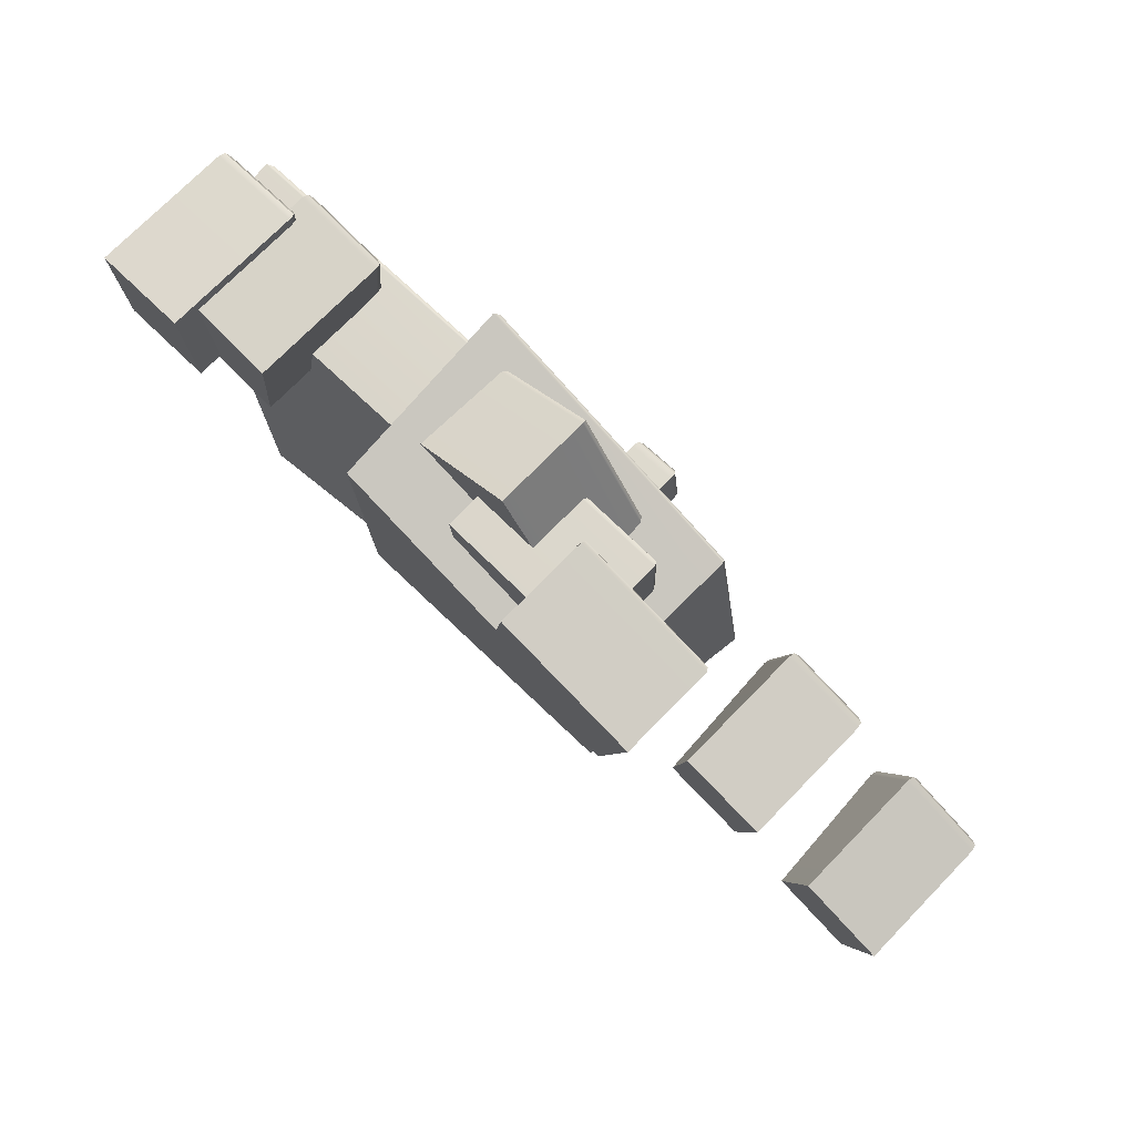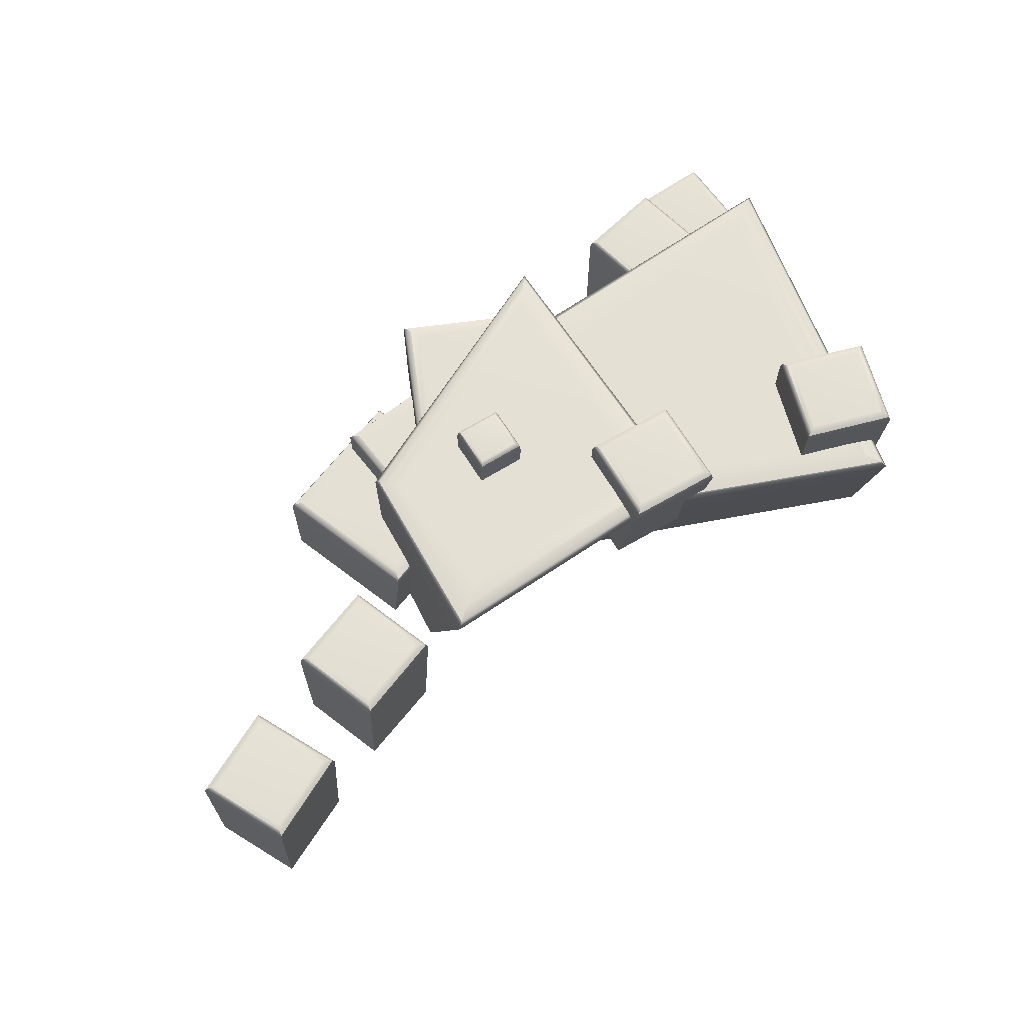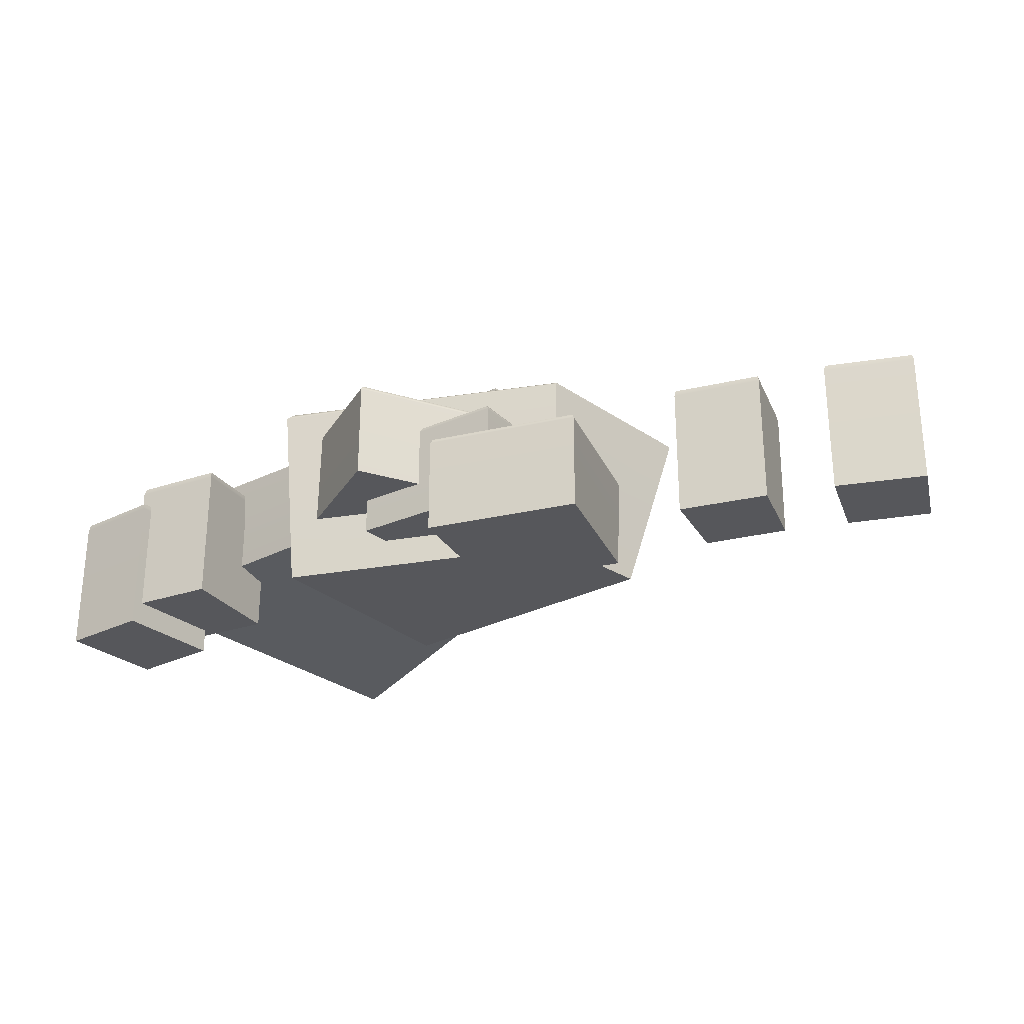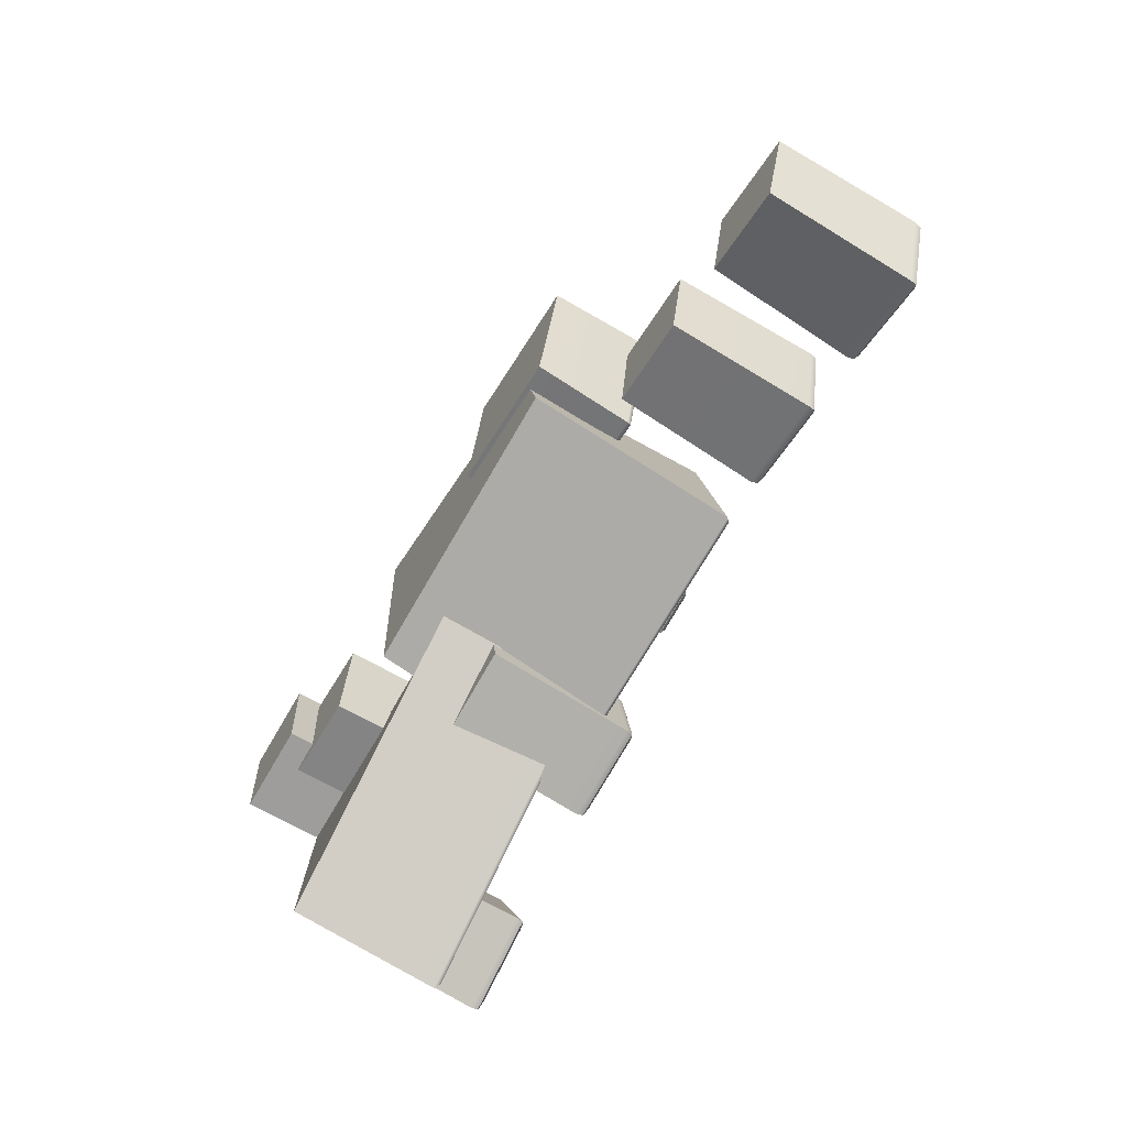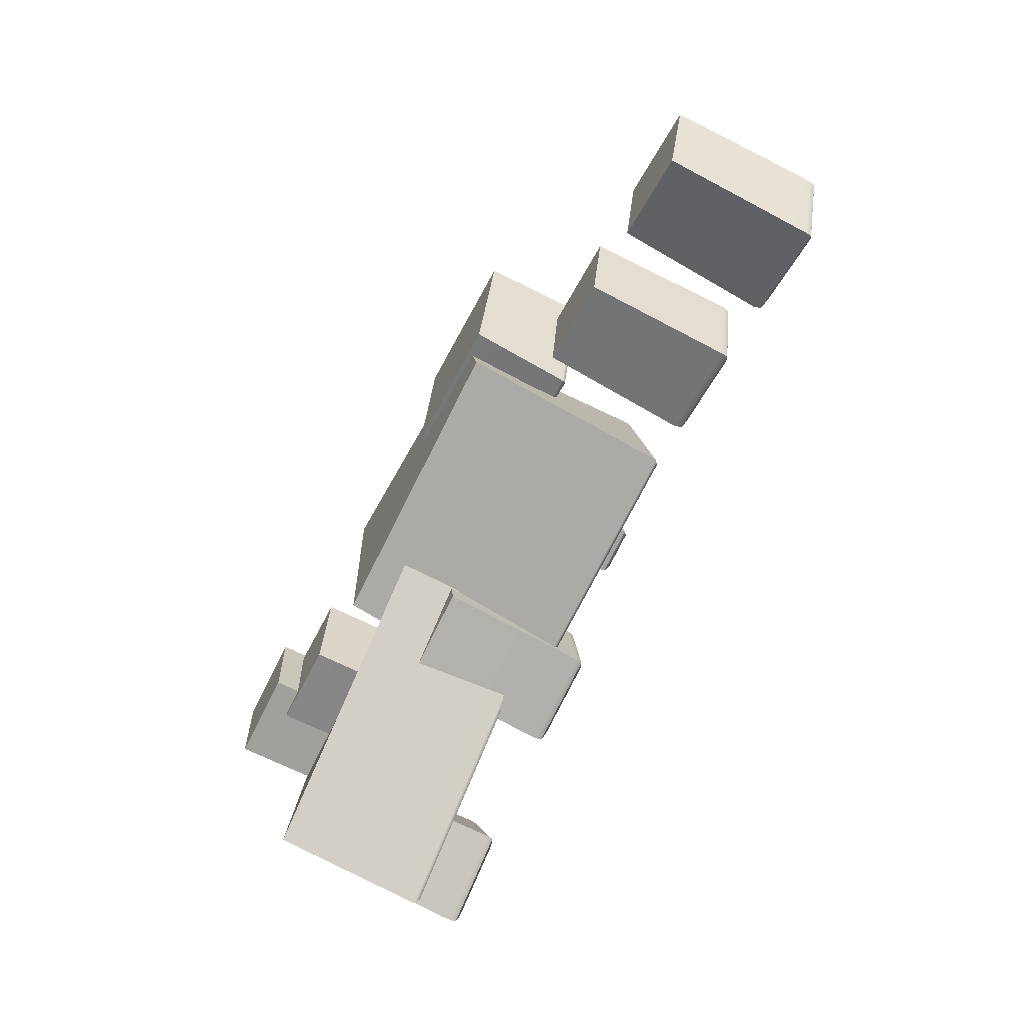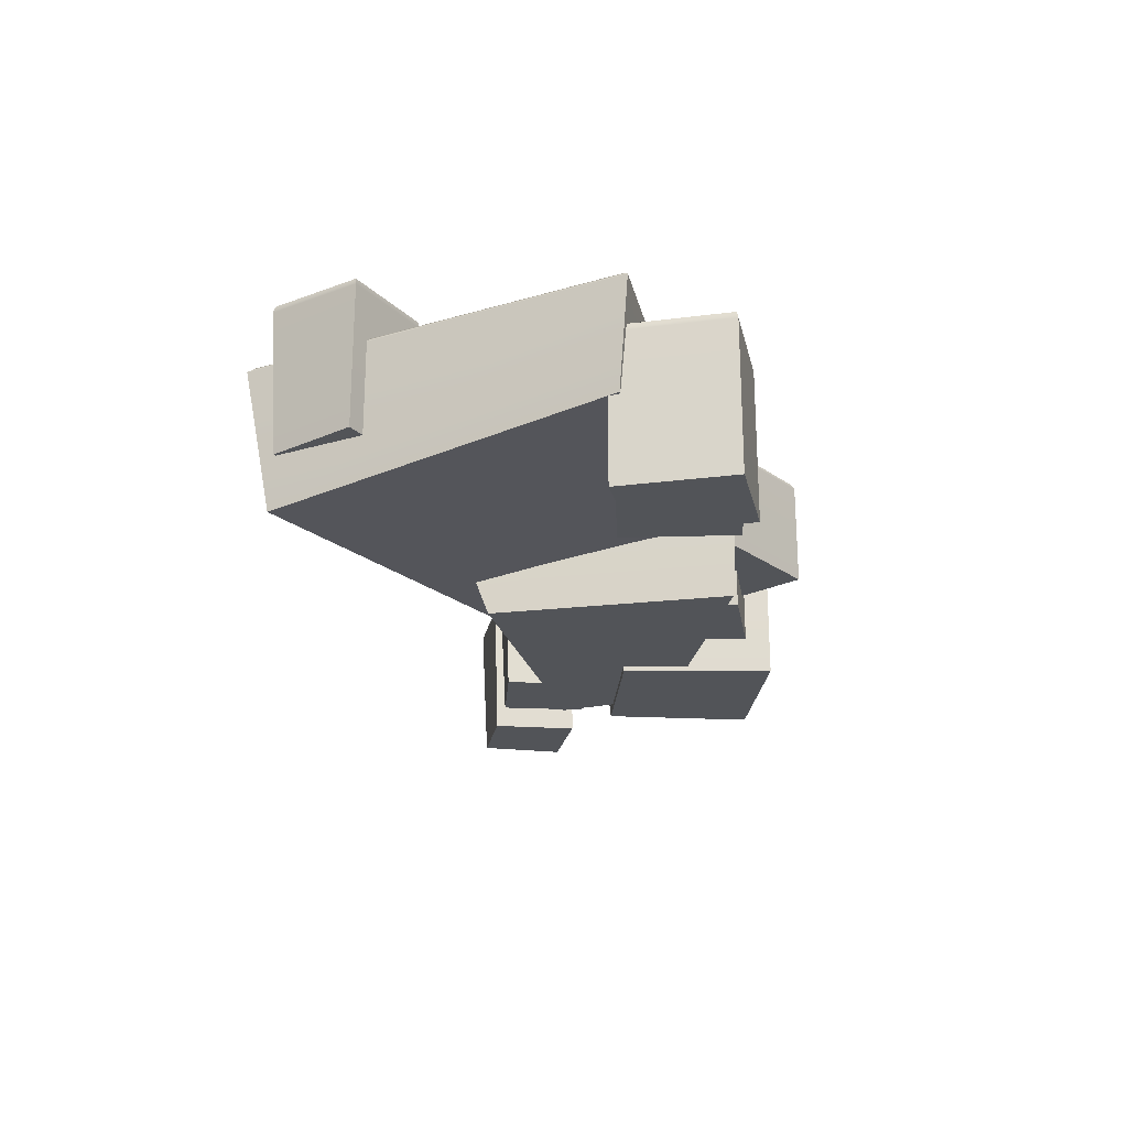
<metadata>
{"format":"obj","ext":"obj","renderer":"f3d","projection":"perspective","resolution":1024,"background":"white","views":[{"elev":74.3,"azim":44.4,"up":"+Z"},{"elev":65.6,"azim":140.9,"up":"+Y"},{"elev":-27.1,"azim":33.2,"up":"+Y"},{"elev":-66.7,"azim":59.7,"up":"+Z"},{"elev":-67.6,"azim":63.2,"up":"+Z"},{"elev":-22.8,"azim":-81.8,"up":"+Y"}]}
</metadata>
<code>
g default
v 37.85 4.189 -11.63
v 42.01 4.189 -9.746
v 39.93 4.189 -15.43
v 43.76 4.189 -13.61
v 37.85 10.96 -11.63
v 37.93 11.27 -11.66
v 38.15 11.37 -11.75
v 38.45 11.45 -11.86
v 41.78 11.45 -10.35
v 41.9 11.37 -10.05
v 41.98 11.27 -9.827
v 42.01 10.96 -9.746
v 39.96 11.45 -15.19
v 39.85 11.37 -15.49
v 39.76 11.27 -15.71
v 39.73 10.96 -15.8
v 43.29 11.45 -13.68
v 43.59 11.37 -13.79
v 43.82 11.27 -13.88
v 43.9 10.96 -13.91
g block_hill Block_Hills
f 3 4 2 1
f 8 7 10 9
f 7 6 11 10
f 6 5 12 11
f 1 2 12 5
f 8 9 17 13
f 16 20 4 3
f 2 4 20 12
f 3 1 5 16
f 11 12 20 19
f 9 10 18 17
f 10 11 19 18
f 5 6 15 16
f 6 7 14 15
f 7 8 13 14
f 16 15 19 20
f 15 14 18 19
f 14 13 17 18
g default
v 48.51 4.189 -7.893
v 53.03 4.189 -7.196
v 49.01 4.189 -11.16
v 53.53 4.189 -10.46
v 48.51 10.96 -7.893
v 48.58 11.27 -7.944
v 48.77 11.37 -8.084
v 49.03 11.45 -8.275
v 52.64 11.45 -7.718
v 52.84 11.37 -7.457
v 52.98 11.27 -7.266
v 53.03 10.96 -7.196
v 49.59 11.45 -11.89
v 49.4 11.37 -12.15
v 49.26 11.27 -12.34
v 49.21 10.96 -12.41
v 53.2 11.45 -11.33
v 53.46 11.37 -11.52
v 53.65 11.27 -11.66
v 53.72 10.96 -11.71
g Block_Hills block_hill1
f 23 24 22 21
f 28 27 30 29
f 27 26 31 30
f 26 25 32 31
f 21 22 32 25
f 28 29 37 33
f 36 40 24 23
f 22 24 40 32
f 23 21 25 36
f 31 32 40 39
f 29 30 38 37
f 30 31 39 38
f 25 26 35 36
f 26 27 34 35
f 27 28 33 34
f 36 35 39 40
f 35 34 38 39
f 34 33 37 38
g default
v 35.18 3.567 -0.1422
v 50.35 3.567 1.423
v 40.12 1.627 -15.61
v 53.18 1.627 -8.549
v 34.78 8.612 0.2859
v 35.07 8.841 0.1402
v 35.87 8.913 -0.2579
v 36.97 8.974 -0.8017
v 49.26 8.974 -0.7674
v 49.81 8.913 0.3277
v 50.21 8.841 1.129
v 50.35 8.612 1.423
v 41.7 8.974 -14.87
v 41.15 8.913 -15.96
v 40.76 8.841 -16.77
v 40.61 8.612 -17.06
v 52.31 8.974 -9.059
v 52.81 8.913 -9.504
v 53.4 8.841 -9.862
v 53.67 8.612 -10
g Block_Hills BIg_block_hill
f 43 44 42 41
f 48 47 50 49
f 47 46 51 50
f 46 45 52 51
f 41 42 52 45
f 48 49 57 53
f 56 60 44 43
f 42 44 60 52
f 43 41 45 56
f 51 52 60 59
f 49 50 58 57
f 50 51 59 58
f 45 46 55 56
f 46 47 54 55
f 47 48 53 54
f 56 55 59 60
f 55 54 58 59
f 54 53 57 58
g default
v 34.97 -0.4026 4.595
v 39.53 -0.4026 4.936
v 35.36 -0.4026 -0.631
v 39.92 -0.4026 -0.2896
v 34.97 6.373 4.595
v 35.04 6.68 4.53
v 35.22 6.776 4.351
v 35.47 6.858 4.107
v 39.11 6.858 4.38
v 39.32 6.776 4.658
v 39.47 6.68 4.862
v 39.53 6.373 4.936
v 35.78 6.858 -0.07429
v 35.57 6.776 -0.3526
v 35.42 6.68 -0.5564
v 35.36 6.373 -0.631
v 39.43 6.858 0.1988
v 39.67 6.776 -0.04536
v 39.86 6.68 -0.2241
v 39.92 6.373 -0.2896
g Block_Hills block_hill3
f 63 64 62 61
f 68 67 70 69
f 67 66 71 70
f 66 65 72 71
f 61 62 72 65
f 68 69 77 73
f 76 80 64 63
f 62 64 80 72
f 63 61 65 76
f 71 72 80 79
f 69 70 78 77
f 70 71 79 78
f 65 66 75 76
f 66 67 74 75
f 67 68 73 74
f 76 75 79 80
f 75 74 78 79
f 74 73 77 78
g default
v 38.97 0.8116 4.467
v 43.52 0.8116 4.022
v 38.46 0.8116 -0.7492
v 43.01 0.8116 -1.194
v 38.97 7.587 4.467
v 39.03 7.894 4.391
v 39.18 7.99 4.184
v 39.38 8.072 3.901
v 43.02 8.072 3.545
v 43.27 7.99 3.783
v 43.45 7.894 3.958
v 43.52 7.587 4.022
v 38.97 8.072 -0.2721
v 38.72 7.99 -0.5106
v 38.53 7.894 -0.6853
v 38.46 7.587 -0.7492
v 42.61 8.072 -0.6278
v 42.81 7.99 -0.9108
v 42.96 7.894 -1.118
v 43.01 7.587 -1.194
g Block_Hills block_hill4
f 83 84 82 81
f 88 87 90 89
f 87 86 91 90
f 86 85 92 91
f 81 82 92 85
f 88 89 97 93
f 96 100 84 83
f 82 84 100 92
f 83 81 85 96
f 91 92 100 99
f 89 90 98 97
f 90 91 99 98
f 85 86 95 96
f 86 87 94 95
f 87 88 93 94
f 96 95 99 100
f 95 94 98 99
f 94 93 97 98
g default
v 49.69 0.3361 -7.912
v 49.11 0.3361 3.283
v 63.77 0.3361 -6.496
v 62.56 0.3361 -0.9805
v 50.27 9.748 -11.49
v 50.46 9.976 -11.23
v 50.99 10.05 -10.5
v 51.56 10.11 -9.654
v 50.05 10.11 2.318
v 49.32 10.05 3.075
v 48.78 9.976 3.63
v 48.58 9.748 3.833
v 62.4 10.11 -8.898
v 63.39 10.05 -9.615
v 64.12 9.976 -10.14
v 64.38 9.748 -10.33
v 61.95 10.11 -2.164
v 62.3 10.05 -1.763
v 62.59 9.976 -1.271
v 62.71 9.748 -1.04
g Block_Hills BIg_block_hill1
f 103 104 102 101
f 108 107 110 109
f 107 106 111 110
f 106 105 112 111
f 101 102 112 105
f 108 109 117 113
f 116 120 104 103
f 102 104 120 112
f 103 101 105 116
f 111 112 120 119
f 109 110 118 117
f 110 111 119 118
f 105 106 115 116
f 106 107 114 115
f 107 108 113 114
f 116 115 119 120
f 115 114 118 119
f 114 113 117 118
g default
v 55.72 4.537 -2.542
v 58.1 4.537 -2.241
v 56.02 4.537 -4.928
v 58.4 4.537 -4.626
v 55.72 11.31 -2.542
v 55.75 11.62 -2.57
v 55.85 11.72 -2.647
v 55.99 11.8 -2.751
v 57.89 11.8 -2.509
v 58 11.72 -2.375
v 58.07 11.62 -2.277
v 58.1 11.31 -2.241
v 56.23 11.8 -4.659
v 56.12 11.72 -4.794
v 56.05 11.62 -4.892
v 56.02 11.31 -4.928
v 58.14 11.8 -4.418
v 58.27 11.72 -4.522
v 58.37 11.62 -4.598
v 58.4 11.31 -4.626
g Block_Hills block_hill5
f 123 124 122 121
f 128 127 130 129
f 127 126 131 130
f 126 125 132 131
f 121 122 132 125
f 128 129 137 133
f 136 140 124 123
f 122 124 140 132
f 123 121 125 136
f 131 132 140 139
f 129 130 138 137
f 130 131 139 138
f 125 126 135 136
f 126 127 134 135
f 127 128 133 134
f 136 135 139 140
f 135 134 138 139
f 134 133 137 138
g default
v 67.28 3.031 -5.608
v 71.73 3.031 -6.648
v 66.61 3.031 -9.883
v 70.76 3.031 -10.78
v 67.28 9.806 -5.608
v 67.32 10.11 -5.681
v 67.45 10.21 -5.882
v 67.62 10.29 -6.157
v 71.18 10.29 -6.989
v 71.45 10.21 -6.819
v 71.65 10.11 -6.694
v 71.73 9.806 -6.648
v 66.78 10.29 -9.717
v 66.51 10.21 -9.888
v 66.31 10.11 -10.01
v 66.23 9.806 -10.06
v 70.34 10.29 -10.55
v 70.51 10.21 -10.82
v 70.64 10.11 -11.03
v 70.69 9.806 -11.1
g Block_Hills block_hill6
f 143 144 142 141
f 148 147 150 149
f 147 146 151 150
f 146 145 152 151
f 141 142 152 145
f 148 149 157 153
f 156 160 144 143
f 142 144 160 152
f 143 141 145 156
f 151 152 160 159
f 149 150 158 157
f 150 151 159 158
f 145 146 155 156
f 146 147 154 155
f 147 148 153 154
f 156 155 159 160
f 155 154 158 159
f 154 153 157 158
g default
v 75 3.031 -7.593
v 79.32 3.031 -9.102
v 73.89 3.031 -11.77
v 77.92 3.031 -13.1
v 75 9.806 -7.593
v 75.04 10.11 -7.671
v 75.14 10.21 -7.884
v 75.28 10.29 -8.175
v 78.74 10.29 -9.382
v 79.03 10.21 -9.242
v 79.24 10.11 -9.139
v 79.32 9.806 -9.102
v 74.08 10.29 -11.63
v 73.79 10.21 -11.77
v 73.57 10.11 -11.87
v 73.49 9.806 -11.91
v 77.53 10.29 -12.83
v 77.67 10.21 -13.12
v 77.77 10.11 -13.34
v 77.81 9.806 -13.42
g Block_Hills block_hill7
f 163 164 162 161
f 168 167 170 169
f 167 166 171 170
f 166 165 172 171
f 161 162 172 165
f 168 169 177 173
f 176 180 164 163
f 162 164 180 172
f 163 161 165 176
f 171 172 180 179
f 169 170 178 177
f 170 171 179 178
f 165 166 175 176
f 166 167 174 175
f 167 168 173 174
f 176 175 179 180
f 175 174 178 179
f 174 173 177 178
g default
v 58.66 0.1163 4.452
v 66.01 0.1163 2.733
v 57.56 0.1163 -2.608
v 64.42 0.1163 -4.084
v 58.66 4.866 4.452
v 58.74 5.081 4.331
v 58.94 5.148 3.999
v 59.22 5.206 3.545
v 65.1 5.206 2.17
v 65.56 5.148 2.452
v 65.89 5.081 2.658
v 66.01 4.866 2.733
v 57.85 5.206 -2.336
v 57.39 5.148 -2.617
v 57.06 5.081 -2.823
v 56.94 4.866 -2.899
v 63.73 5.206 -3.711
v 64.01 5.148 -4.164
v 64.22 5.081 -4.496
v 64.29 4.866 -4.618
g Block_Hills block_hill8
f 183 184 182 181
f 188 187 190 189
f 187 186 191 190
f 186 185 192 191
f 181 182 192 185
f 188 189 197 193
f 196 200 184 183
f 182 184 200 192
f 183 181 185 196
f 191 192 200 199
f 189 190 198 197
f 190 191 199 198
f 185 186 195 196
f 186 187 194 195
f 187 188 193 194
f 196 195 199 200
f 195 194 198 199
f 194 193 197 198
g default
v 53.83 1.791 3.217
v 61.38 1.791 3.358
v 54.5 1.791 -3.897
v 61.51 1.791 -3.642
v 53.83 6.54 3.217
v 53.93 6.755 3.118
v 54.21 6.823 2.846
v 54.6 6.88 2.476
v 60.64 6.88 2.589
v 61.01 6.823 2.974
v 61.28 6.755 3.255
v 61.38 6.54 3.358
v 54.71 6.88 -3.562
v 54.34 6.823 -3.947
v 54.07 6.755 -4.228
v 53.97 6.54 -4.331
v 60.75 6.88 -3.449
v 61.13 6.823 -3.819
v 61.41 6.755 -4.09
v 61.52 6.54 -4.19
g Block_Hills block_hill9
f 203 204 202 201
f 208 207 210 209
f 207 206 211 210
f 206 205 212 211
f 201 202 212 205
f 208 209 217 213
f 216 220 204 203
f 202 204 220 212
f 203 201 205 216
f 211 212 220 219
f 209 210 218 217
f 210 211 219 218
f 205 206 215 216
f 206 207 214 215
f 207 208 213 214
f 216 215 219 220
f 215 214 218 219
f 214 213 217 218
g default
v 48.97 3.521 2.154
v 55.42 3.521 6.087
v 53.15 3.521 -3.646
v 59.06 3.521 0.11
v 48.97 8.271 2.154
v 49.11 8.486 2.121
v 49.49 8.553 2.029
v 50.01 8.611 1.903
v 55.17 8.611 5.049
v 55.29 8.553 5.568
v 55.38 8.486 5.948
v 55.42 8.271 6.087
v 53.16 8.611 -3.252
v 53.03 8.553 -3.771
v 52.94 8.486 -4.151
v 52.91 8.271 -4.29
v 58.31 8.611 -0.1062
v 58.83 8.553 -0.2318
v 59.21 8.486 -0.3237
v 59.35 8.271 -0.3574
g Block_Hills block_hill10
f 223 224 222 221
f 228 227 230 229
f 227 226 231 230
f 226 225 232 231
f 221 222 232 225
f 228 229 237 233
f 236 240 224 223
f 222 224 240 232
f 223 221 225 236
f 231 232 240 239
f 229 230 238 237
f 230 231 239 238
f 225 226 235 236
f 226 227 234 235
f 227 228 233 234
f 236 235 239 240
f 235 234 238 239
f 234 233 237 238

</code>
